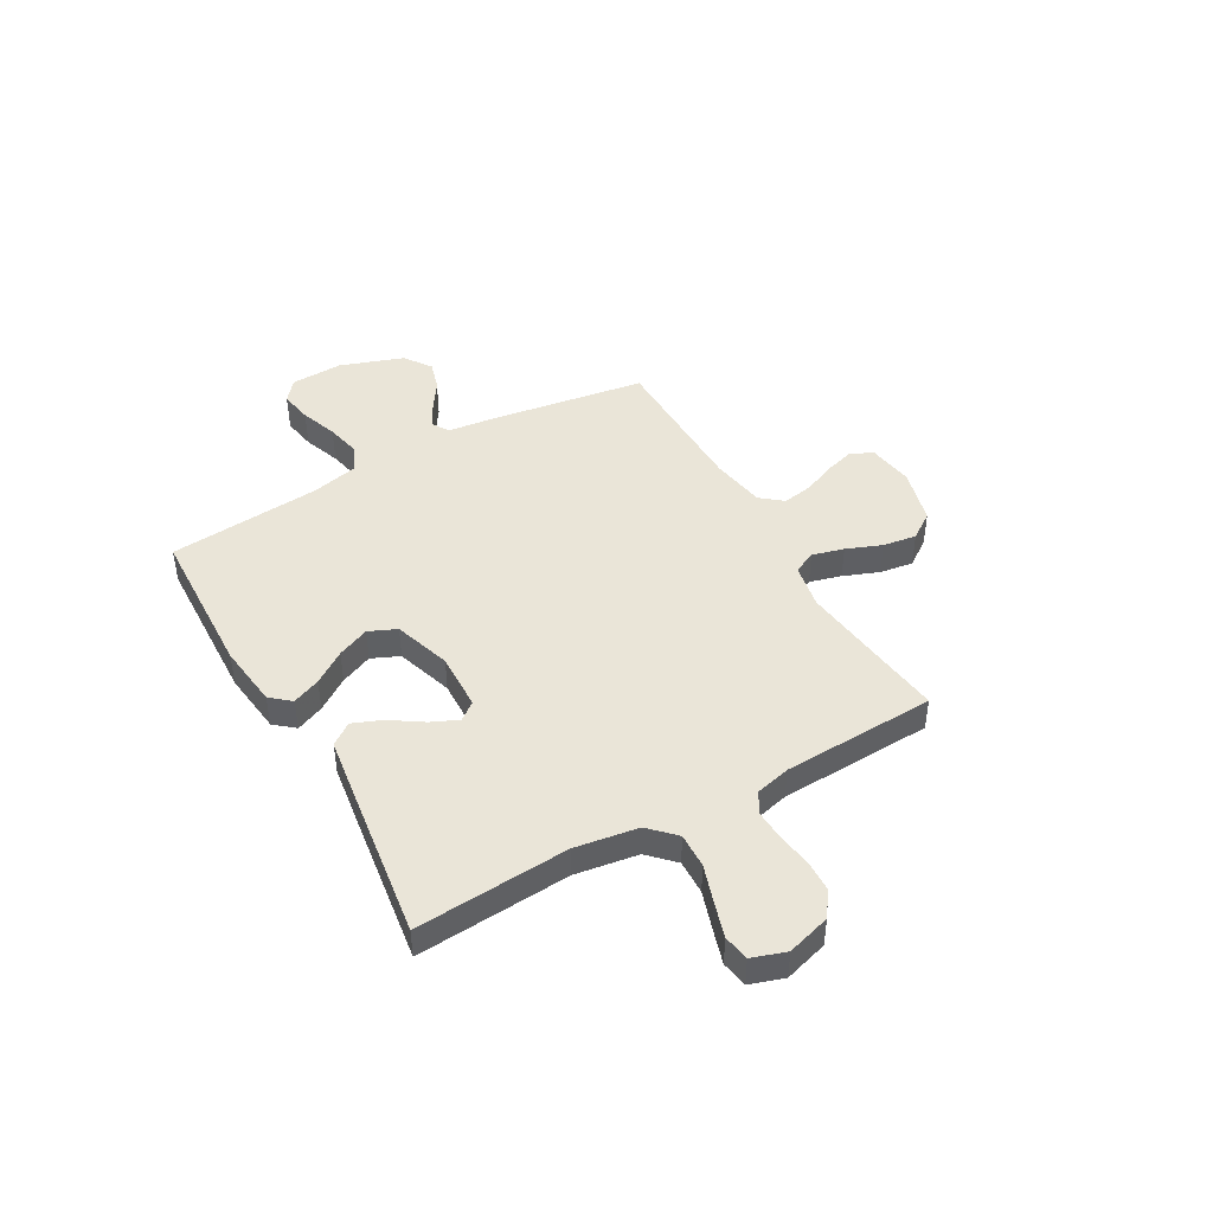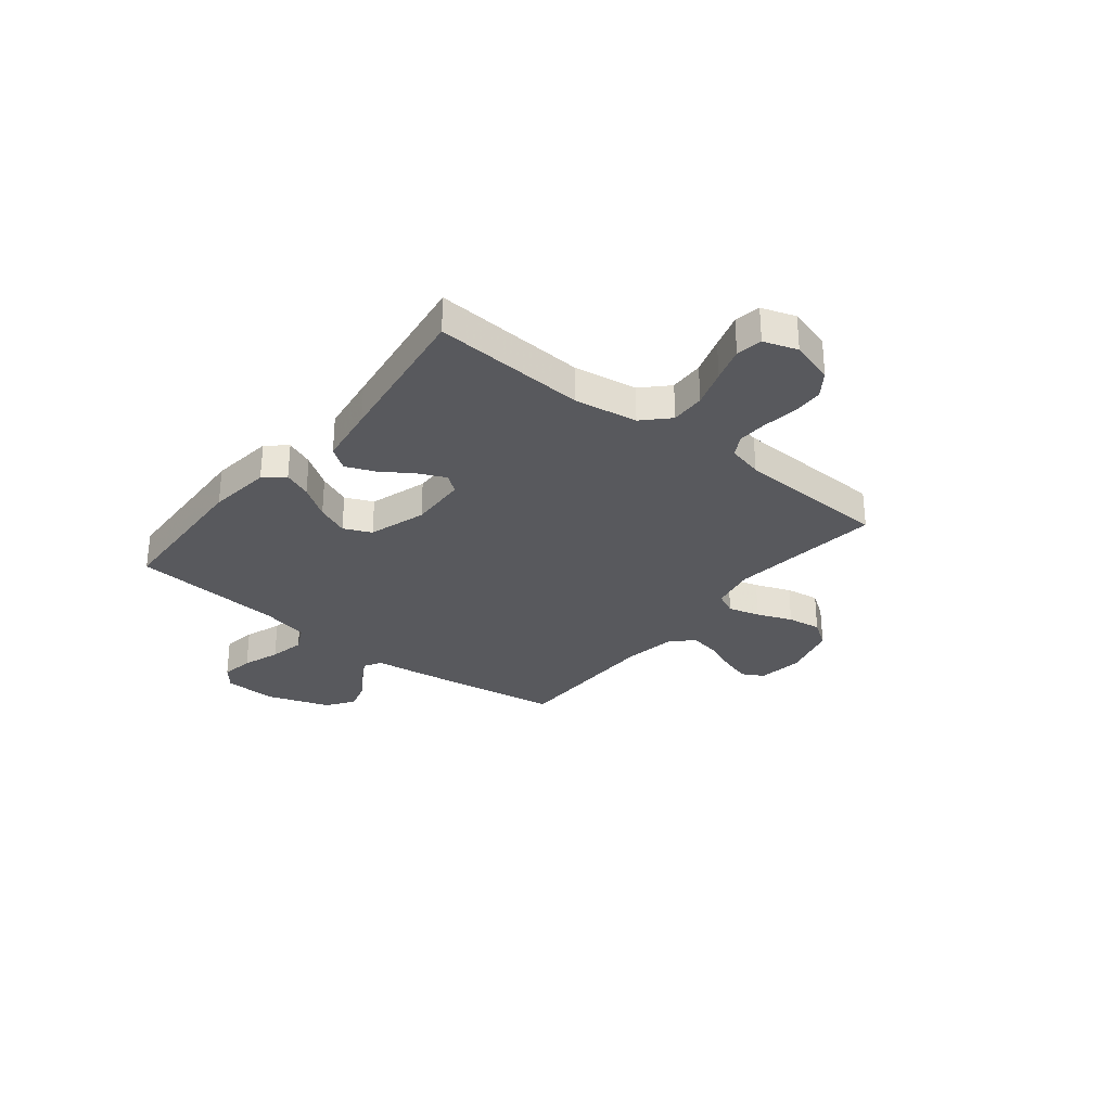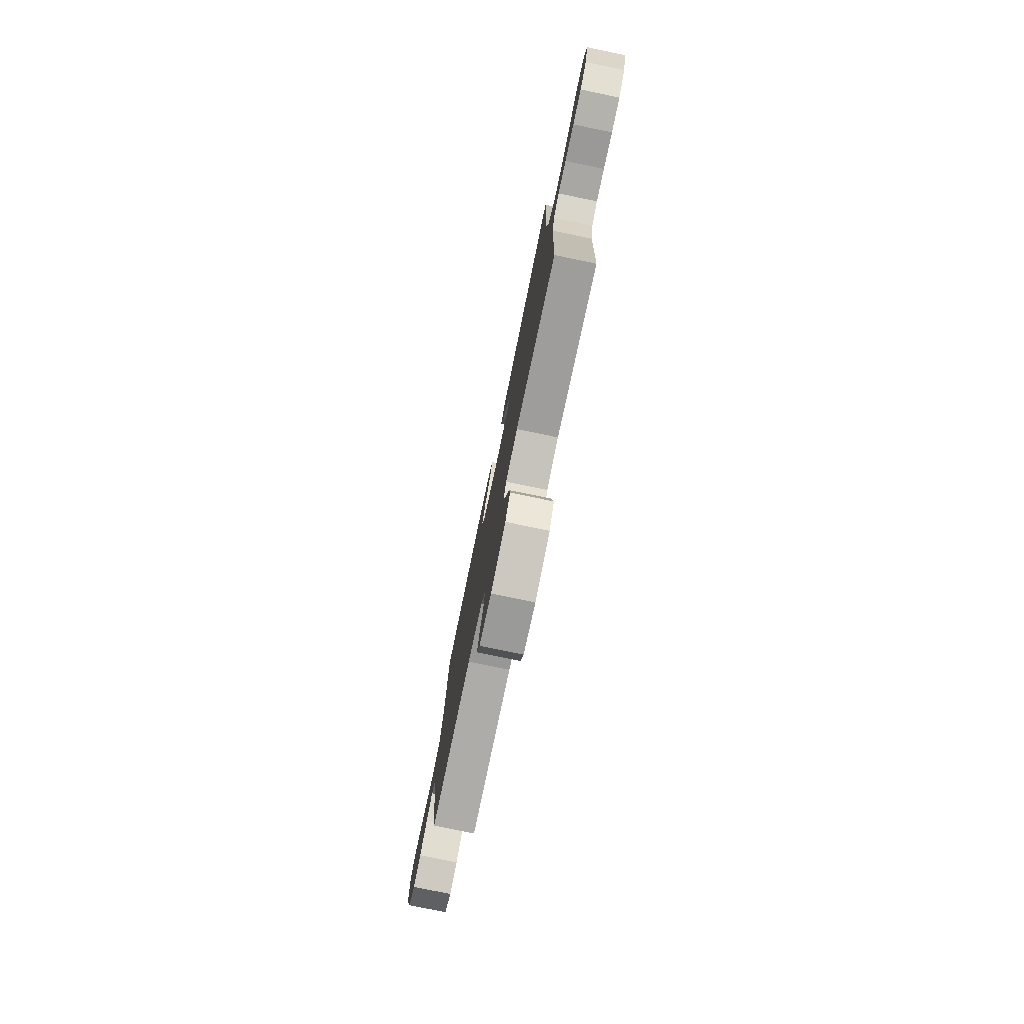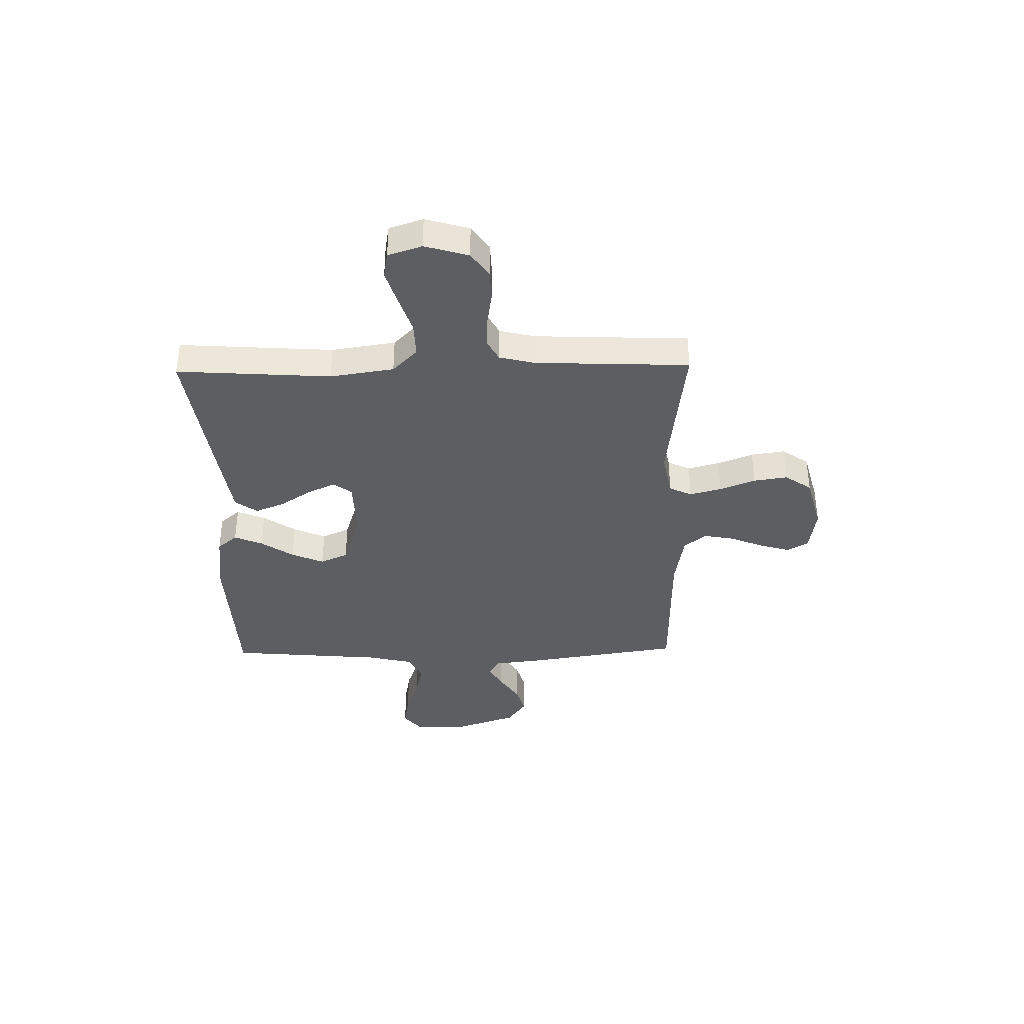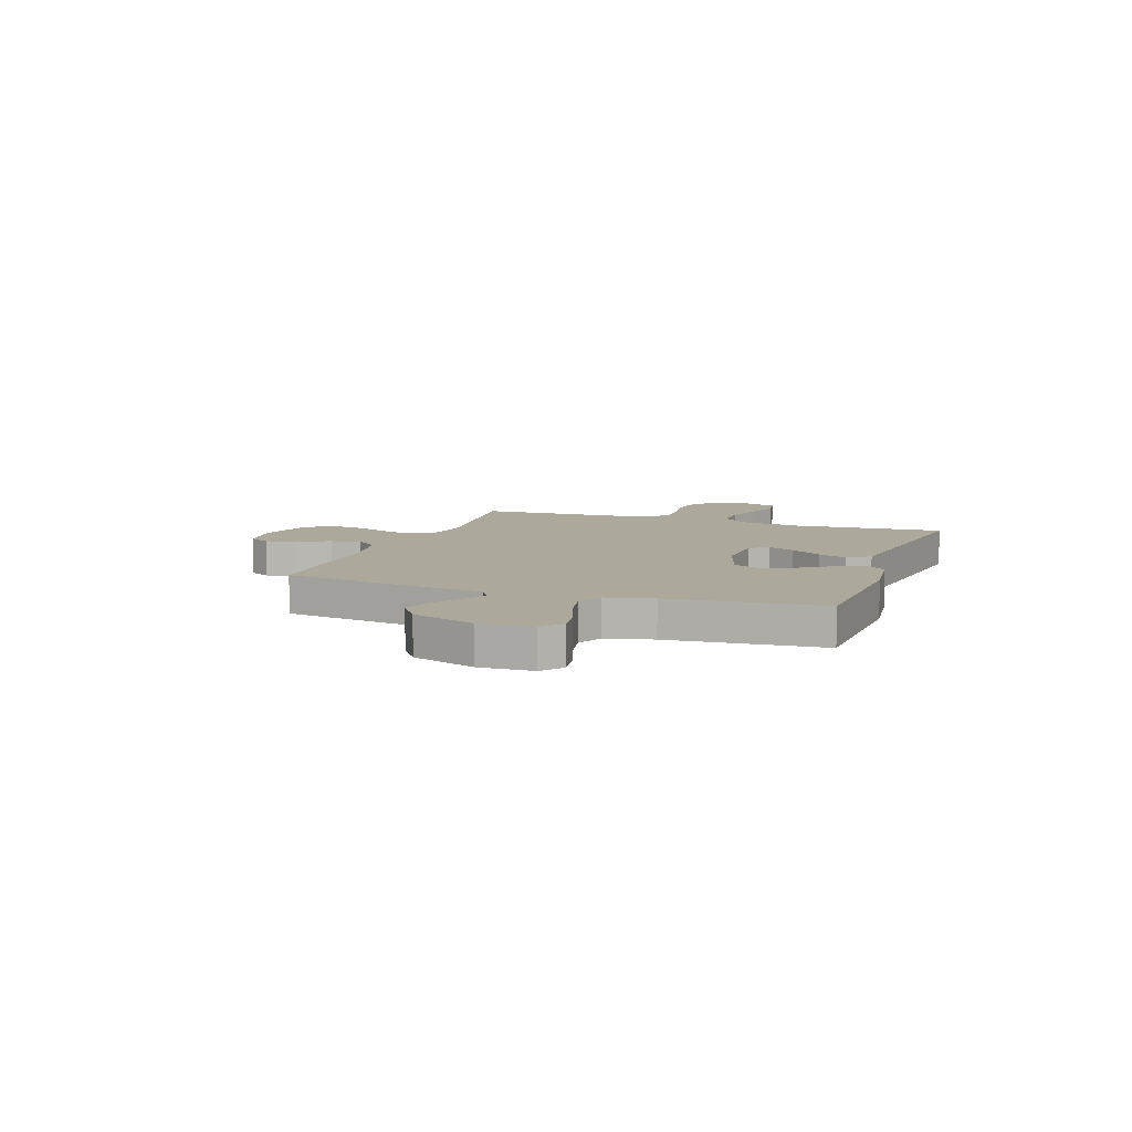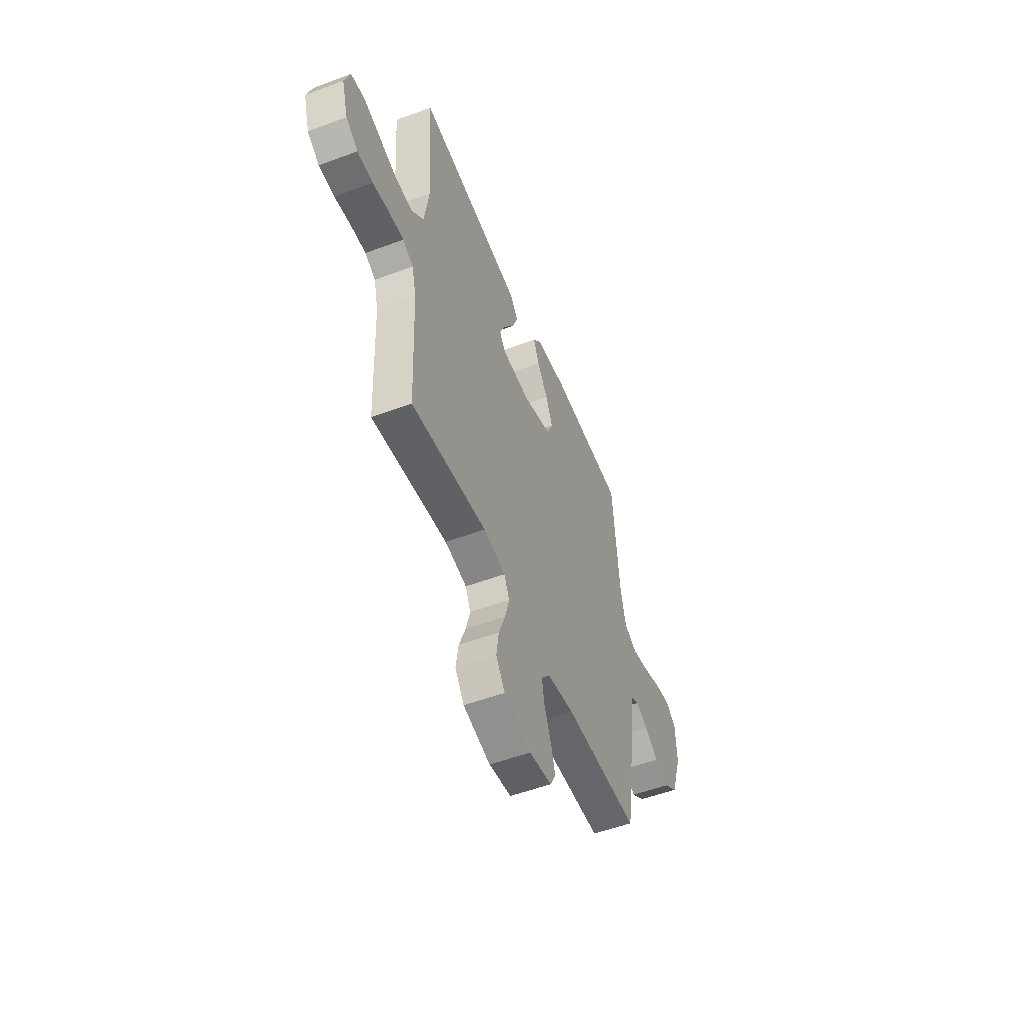
<metadata>
{"format":"obj","ext":"obj","renderer":"f3d","projection":"perspective","resolution":1024,"background":"white","views":[{"elev":44.8,"azim":60.4,"up":"+Y"},{"elev":-30.1,"azim":51.5,"up":"+Y"},{"elev":-77.6,"azim":78.3,"up":"+Z"},{"elev":-37.4,"azim":91.1,"up":"+Y"},{"elev":8.5,"azim":-70.5,"up":"+Y"},{"elev":-52.6,"azim":111.9,"up":"+Z"}]}
</metadata>
<code>
v 0.5 0.07 0.5
v 0.48 0.07 0.2
v 0.499 0.07 0.076
v 0.548 0.07 0.028
v 0.616 0.07 0.03
v 0.69 0.07 0.054
v 0.758 0.07 0.075
v 0.809 0.07 0.066
v 0.831 0.07 0
v 0.806 0.07 -0.085
v 0.758 0.07 -0.119
v 0.696 0.07 -0.121
v 0.63 0.07 -0.111
v 0.571 0.07 -0.108
v 0.529 0.07 -0.131
v 0.512 0.07 -0.2
v 0.5 0.07 -0.5
v 0.2 0.07 -0.464
v 0.112 0.07 -0.481
v 0.091 0.07 -0.525
v 0.108 0.07 -0.587
v 0.135 0.07 -0.656
v 0.145 0.07 -0.722
v 0.109 0.07 -0.774
v 0 0.07 -0.803
v -0.089 0.07 -0.79
v -0.112 0.07 -0.748
v -0.095 0.07 -0.69
v -0.068 0.07 -0.625
v -0.057 0.07 -0.565
v -0.092 0.07 -0.522
v -0.2 0.07 -0.504
v -0.5 0.07 -0.5
v -0.546 0.07 -0.2
v -0.558 0.07 -0.101
v -0.592 0.07 -0.081
v -0.639 0.07 -0.107
v -0.695 0.07 -0.144
v -0.753 0.07 -0.161
v -0.806 0.07 -0.124
v -0.849 0.07 0
v -0.845 0.07 0.103
v -0.804 0.07 0.136
v -0.74 0.07 0.125
v -0.667 0.07 0.099
v -0.598 0.07 0.084
v -0.547 0.07 0.109
v -0.526 0.07 0.2
v -0.5 0.07 0.5
v -0.2 0.07 0.512
v -0.076 0.07 0.497
v -0.043 0.07 0.458
v -0.066 0.07 0.403
v -0.109 0.07 0.34
v -0.136 0.07 0.277
v -0.112 0.07 0.223
v 0 0.07 0.187
v 0.113 0.07 0.191
v 0.139 0.07 0.226
v 0.115 0.07 0.279
v 0.074 0.07 0.341
v 0.051 0.07 0.398
v 0.082 0.07 0.441
v 0.2 0.07 0.458
v 0.5 0 0.5
v 0.48 0 0.2
v 0.499 0 0.076
v 0.548 0 0.028
v 0.616 0 0.03
v 0.69 0 0.054
v 0.758 0 0.075
v 0.809 0 0.066
v 0.831 0 0
v 0.806 0 -0.085
v 0.758 0 -0.119
v 0.696 0 -0.121
v 0.63 0 -0.111
v 0.571 0 -0.108
v 0.529 0 -0.131
v 0.512 0 -0.2
v 0.5 0 -0.5
v 0.2 0 -0.464
v 0.112 0 -0.481
v 0.091 0 -0.525
v 0.108 0 -0.587
v 0.135 0 -0.656
v 0.145 0 -0.722
v 0.109 0 -0.774
v 0 0 -0.803
v -0.089 0 -0.79
v -0.112 0 -0.748
v -0.095 0 -0.69
v -0.068 0 -0.625
v -0.057 0 -0.565
v -0.092 0 -0.522
v -0.2 0 -0.504
v -0.5 0 -0.5
v -0.546 0 -0.2
v -0.558 0 -0.101
v -0.592 0 -0.081
v -0.639 0 -0.107
v -0.695 0 -0.144
v -0.753 0 -0.161
v -0.806 0 -0.124
v -0.849 0 0
v -0.845 0 0.103
v -0.804 0 0.136
v -0.74 0 0.125
v -0.667 0 0.099
v -0.598 0 0.084
v -0.547 0 0.109
v -0.526 0 0.2
v -0.5 0 0.5
v -0.2 0 0.512
v -0.076 0 0.497
v -0.043 0 0.458
v -0.066 0 0.403
v -0.109 0 0.34
v -0.136 0 0.277
v -0.112 0 0.223
v 0 0 0.187
v 0.113 0 0.191
v 0.139 0 0.226
v 0.115 0 0.279
v 0.074 0 0.341
v 0.051 0 0.398
v 0.082 0 0.441
v 0.2 0 0.458
f 63 64 1 2
f 60 61 62 63
f 59 60 63 2
f 58 59 2 3
f 57 58 3 4
f 51 52 53 54
f 51 54 55
f 48 49 50 51
f 47 48 51 55
f 46 47 55 56
f 42 43 44 45
f 42 45 46
f 41 42 46
f 37 38 39 40
f 36 37 40 41
f 32 33 34 35
f 31 32 35
f 26 27 28 29
f 26 29 30
f 25 26 30
f 24 25 30
f 21 22 23 24
f 20 21 24 30
f 19 20 30 31
f 16 17 18
f 15 16 18 19
f 10 11 12 13
f 10 13 14
f 9 10 14
f 8 9 14
f 5 6 7 8
f 5 8 14 15
f 41 46 56 57
f 36 41 57 4
f 35 36 4 5
f 19 31 35
f 5 15 19 35
f 66 65 128 127
f 127 126 125 124
f 66 127 124 123
f 67 66 123 122
f 68 67 122 121
f 118 117 116 115
f 119 118 115
f 115 114 113 112
f 119 115 112 111
f 120 119 111 110
f 109 108 107 106
f 110 109 106
f 110 106 105
f 104 103 102 101
f 105 104 101 100
f 99 98 97 96
f 99 96 95
f 93 92 91 90
f 94 93 90
f 94 90 89
f 94 89 88
f 88 87 86 85
f 94 88 85 84
f 95 94 84 83
f 82 81 80
f 83 82 80 79
f 77 76 75 74
f 78 77 74
f 78 74 73
f 78 73 72
f 72 71 70 69
f 79 78 72 69
f 121 120 110 105
f 68 121 105 100
f 69 68 100 99
f 99 95 83
f 99 83 79 69
f 1 65 66 2
f 2 66 67 3
f 3 67 68 4
f 4 68 69 5
f 5 69 70 6
f 6 70 71 7
f 7 71 72 8
f 8 72 73 9
f 9 73 74 10
f 10 74 75 11
f 11 75 76 12
f 12 76 77 13
f 13 77 78 14
f 14 78 79 15
f 15 79 80 16
f 16 80 81 17
f 17 81 82 18
f 18 82 83 19
f 19 83 84 20
f 20 84 85 21
f 21 85 86 22
f 22 86 87 23
f 23 87 88 24
f 24 88 89 25
f 25 89 90 26
f 26 90 91 27
f 27 91 92 28
f 28 92 93 29
f 29 93 94 30
f 30 94 95 31
f 31 95 96 32
f 32 96 97 33
f 33 97 98 34
f 34 98 99 35
f 35 99 100 36
f 36 100 101 37
f 37 101 102 38
f 38 102 103 39
f 39 103 104 40
f 40 104 105 41
f 41 105 106 42
f 42 106 107 43
f 43 107 108 44
f 44 108 109 45
f 45 109 110 46
f 46 110 111 47
f 47 111 112 48
f 48 112 113 49
f 49 113 114 50
f 50 114 115 51
f 51 115 116 52
f 52 116 117 53
f 53 117 118 54
f 54 118 119 55
f 55 119 120 56
f 56 120 121 57
f 57 121 122 58
f 58 122 123 59
f 59 123 124 60
f 60 124 125 61
f 61 125 126 62
f 62 126 127 63
f 63 127 128 64
f 64 128 65 1

</code>
